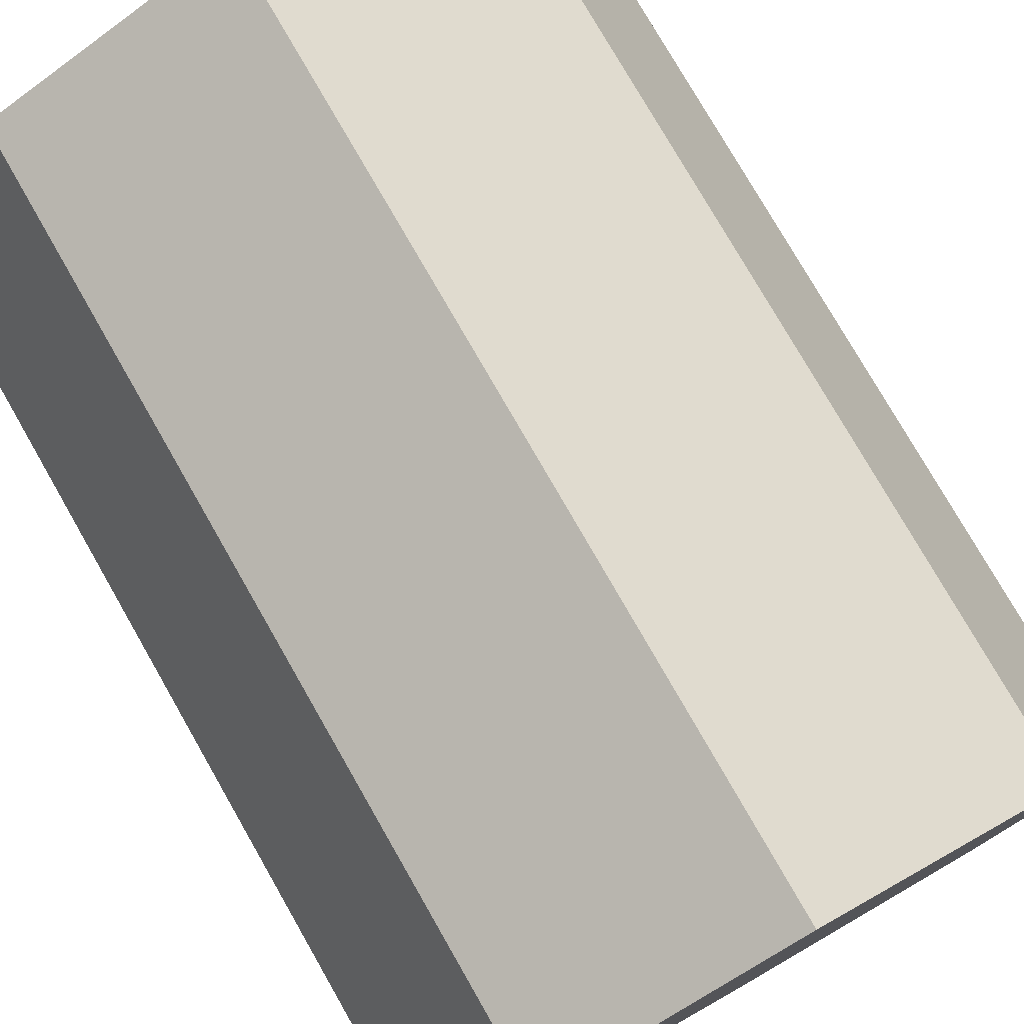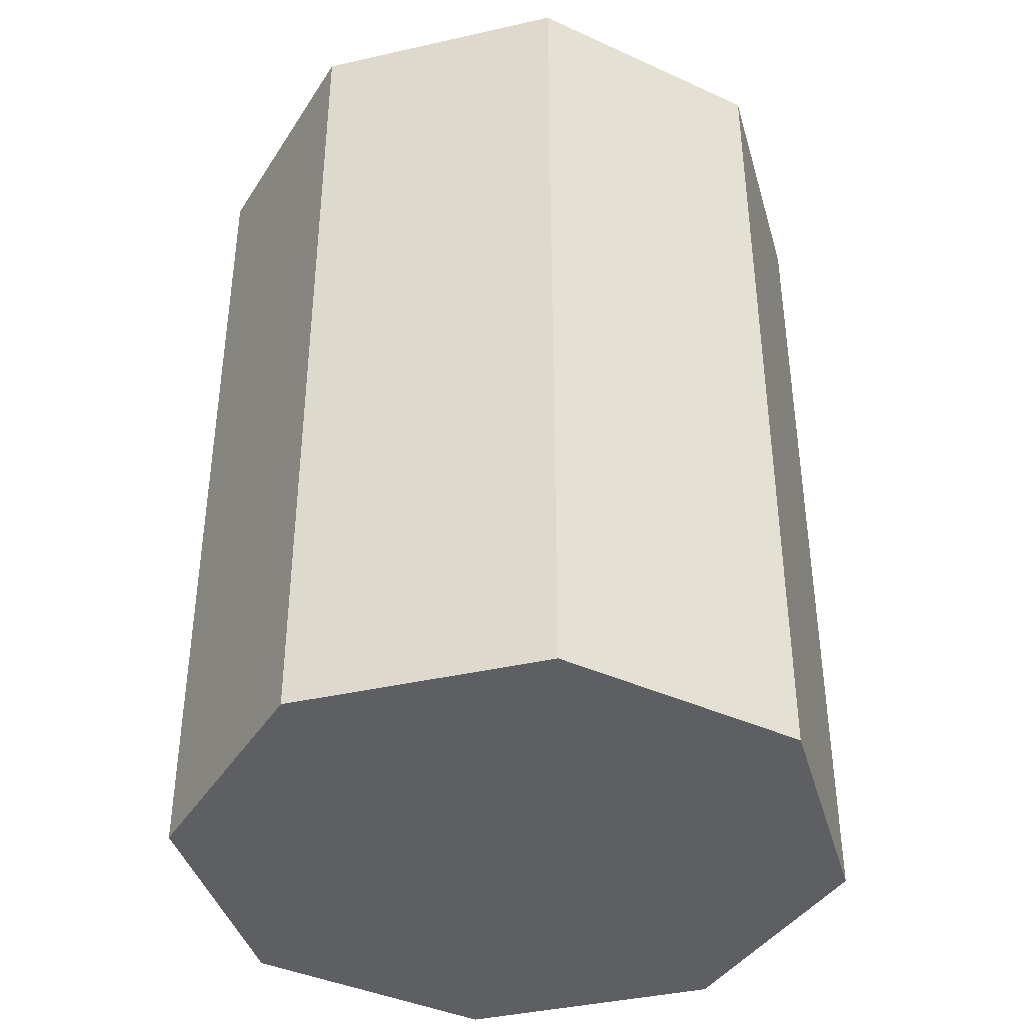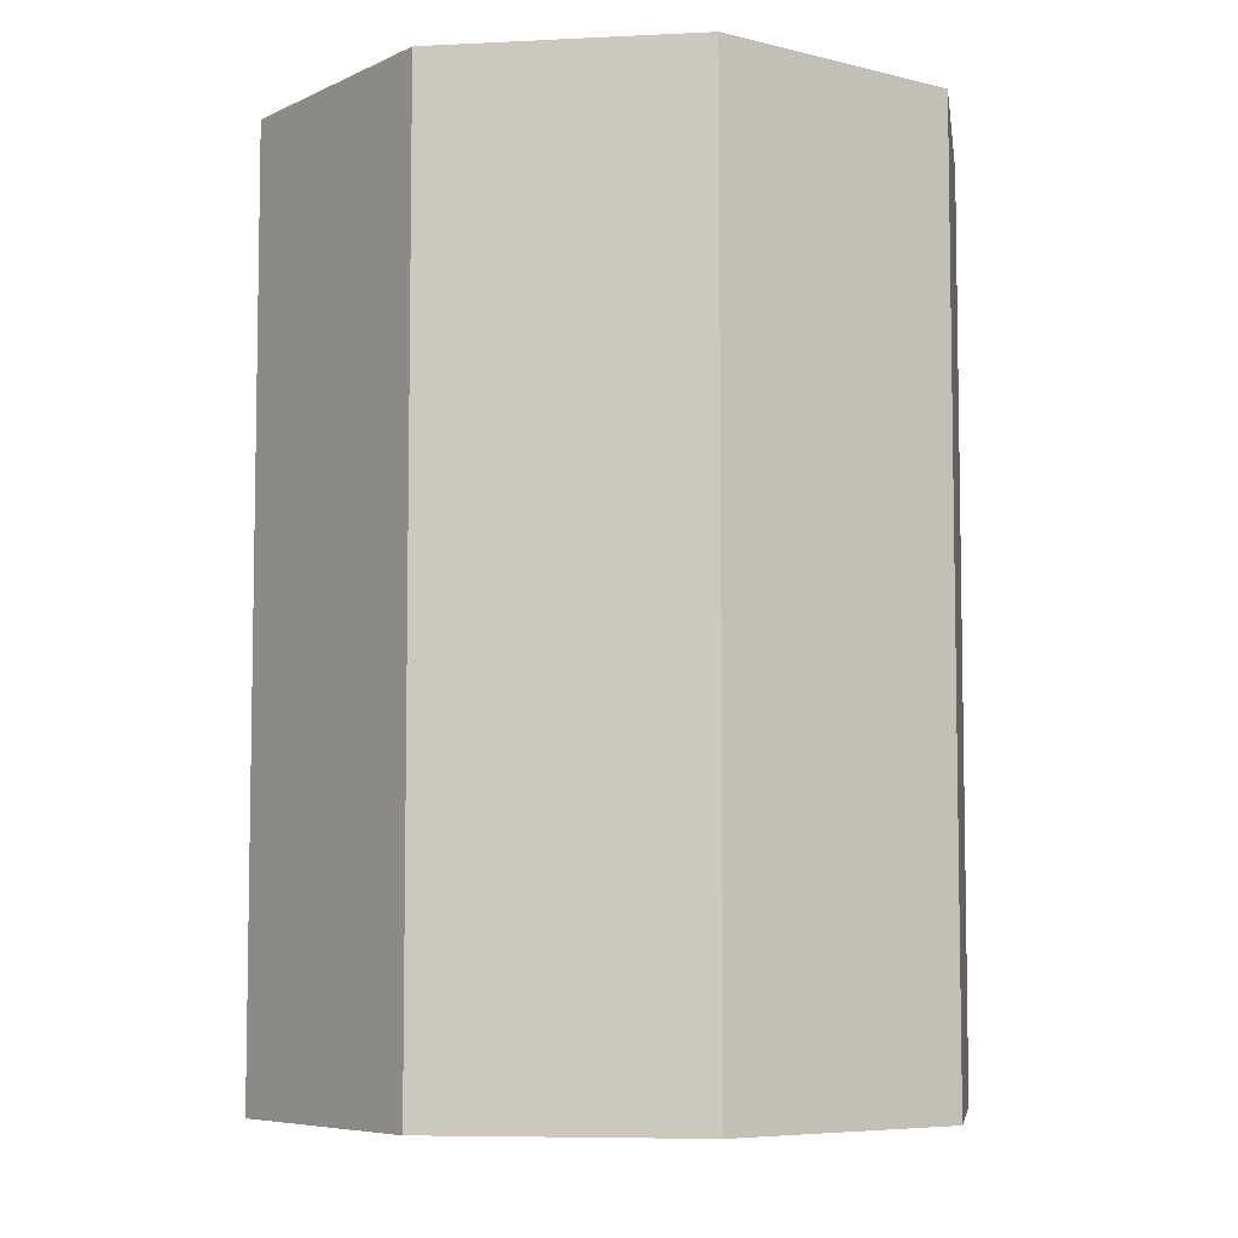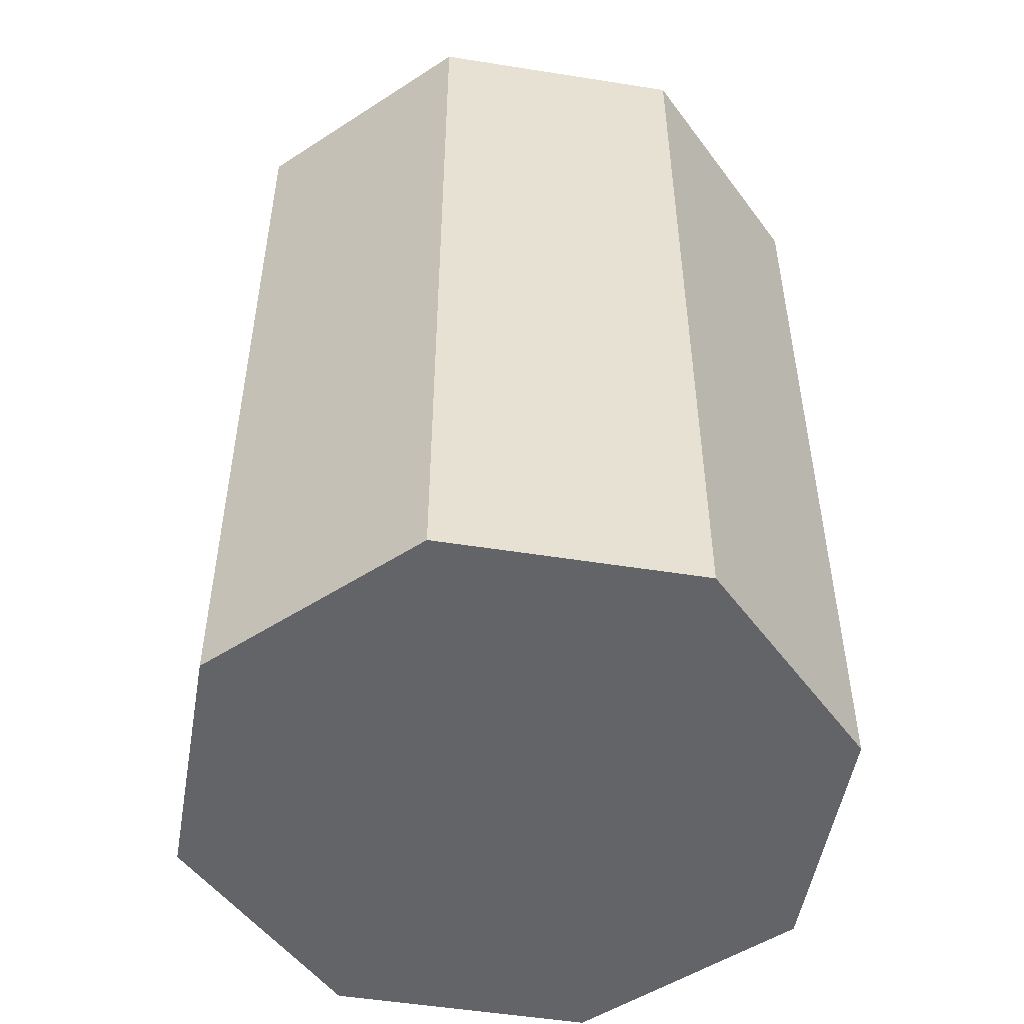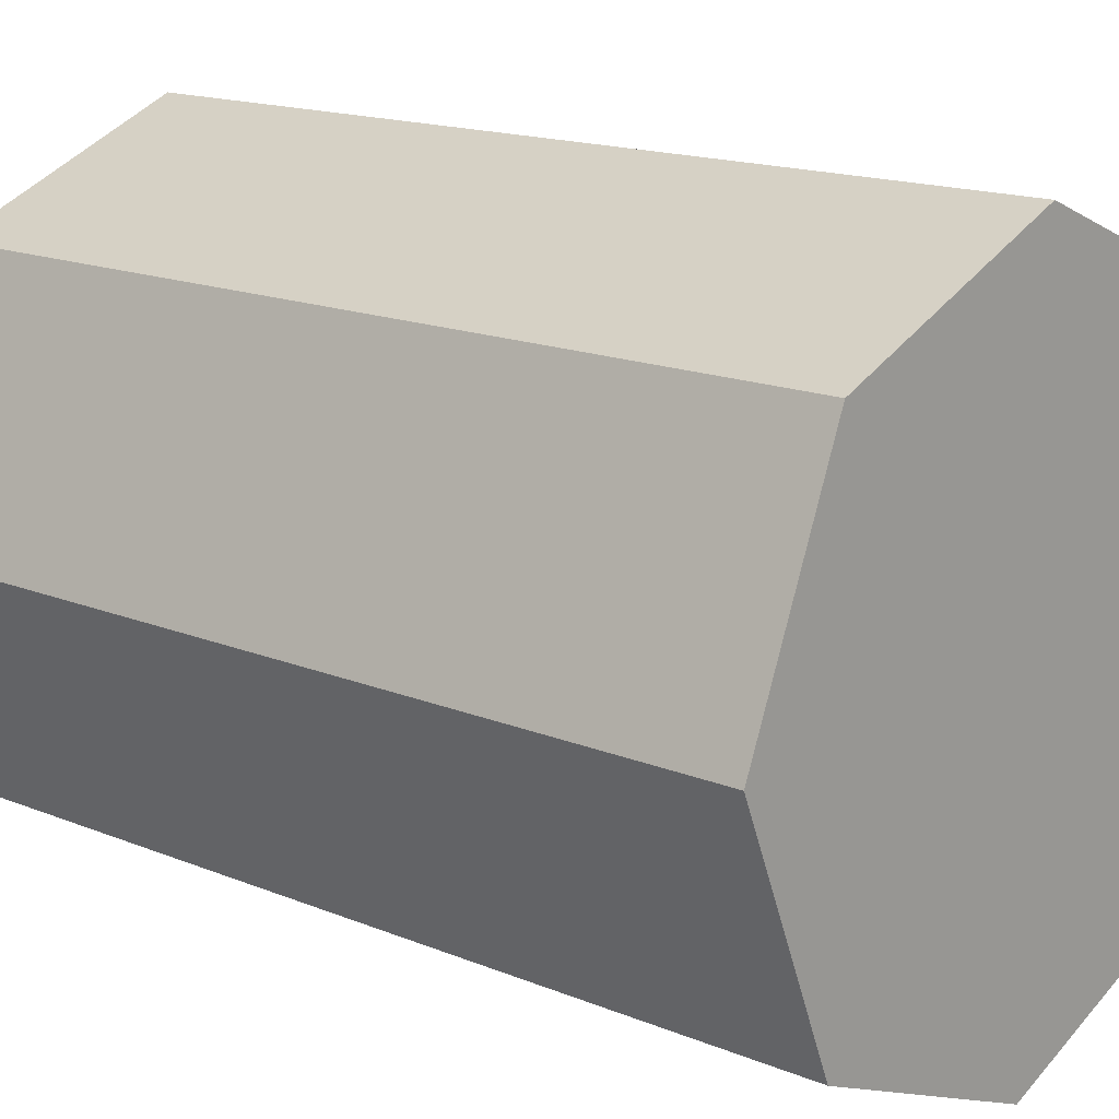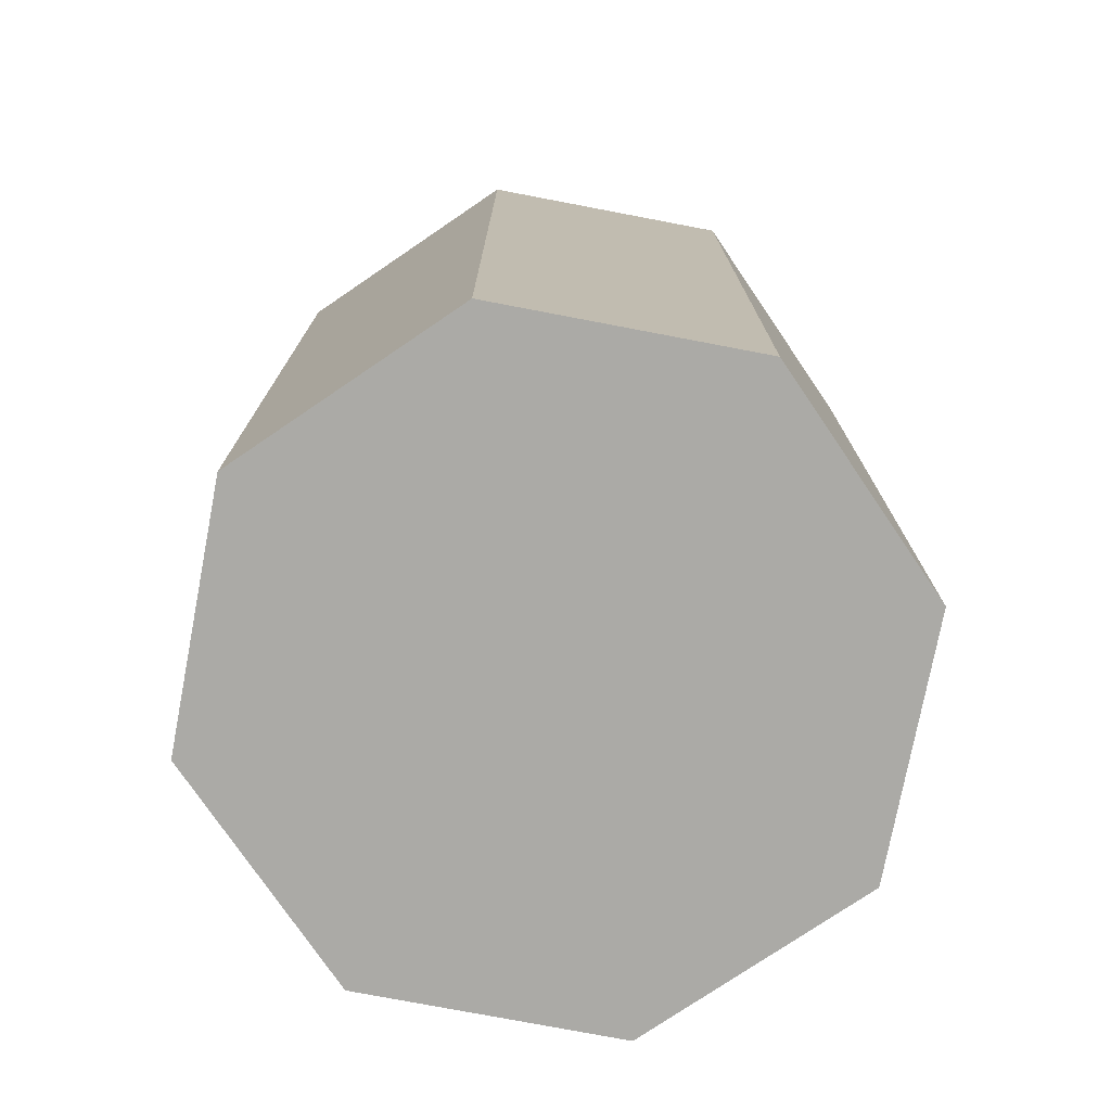
<metadata>
{"format":"obj","ext":"obj","renderer":"f3d","projection":"perspective","resolution":1024,"background":"white","views":[{"elev":77.3,"azim":150.2,"up":"+Z"},{"elev":-40.1,"azim":-96.9,"up":"+Y"},{"elev":-6.6,"azim":-149.1,"up":"+Y"},{"elev":-51.3,"azim":12.7,"up":"+Y"},{"elev":15.5,"azim":131.1,"up":"+Z"},{"elev":-75.9,"azim":101.7,"up":"+Y"}]}
</metadata>
<code>
o Top
v 0.7652 1 0.2348
v 0.5 1 0.5
v 0.875 1 0.5
v 0.5 0 0.125
v 0.5 0 0.5
v 0.2348 0 0.2348
v 0.5 1 0.875
v 0.2348 1 0.7652
v 0.125 1 0.5
v 0.2348 1 0.2348
v 0.7652 1 0.7652
v 0.5 1 0.125
v 0.125 0 0.5
v 0.5 -0 0.875
v 0.7652 -0 0.7652
v 0.875 0 0.5
v 0.7652 0 0.2348
v 0.2348 -0 0.7652
f 1 2 3
f 4 5 6
f 7 2 8
f 9 2 10
f 3 2 11
f 8 2 9
f 2 1 12
f 11 2 7
f 10 2 12
f 6 5 13
f 14 5 15
f 5 16 15
f 16 5 17
f 13 5 18
f 17 5 4
f 18 5 14
o Side
v 0.5 1 0.125
v 0.7652 0 0.2348
v 0.5 0 0.125
v 0.7652 1 0.2348
v 0.875 0 0.5
v 0.875 1 0.5
v 0.7652 -0 0.7652
v 0.7652 1 0.7652
v 0.5 -0 0.875
v 0.5 1 0.875
v 0.2348 -0 0.7652
v 0.2348 1 0.7652
v 0.125 0 0.5
v 0.125 1 0.5
v 0.2348 0 0.2348
v 0.2348 1 0.2348
f 19 20 21
f 22 23 20
f 24 25 23
f 26 27 25
f 28 29 27
f 30 31 29
f 32 33 31
f 34 21 33
f 19 22 20
f 22 24 23
f 24 26 25
f 26 28 27
f 28 30 29
f 30 32 31
f 32 34 33
f 34 19 21

</code>
